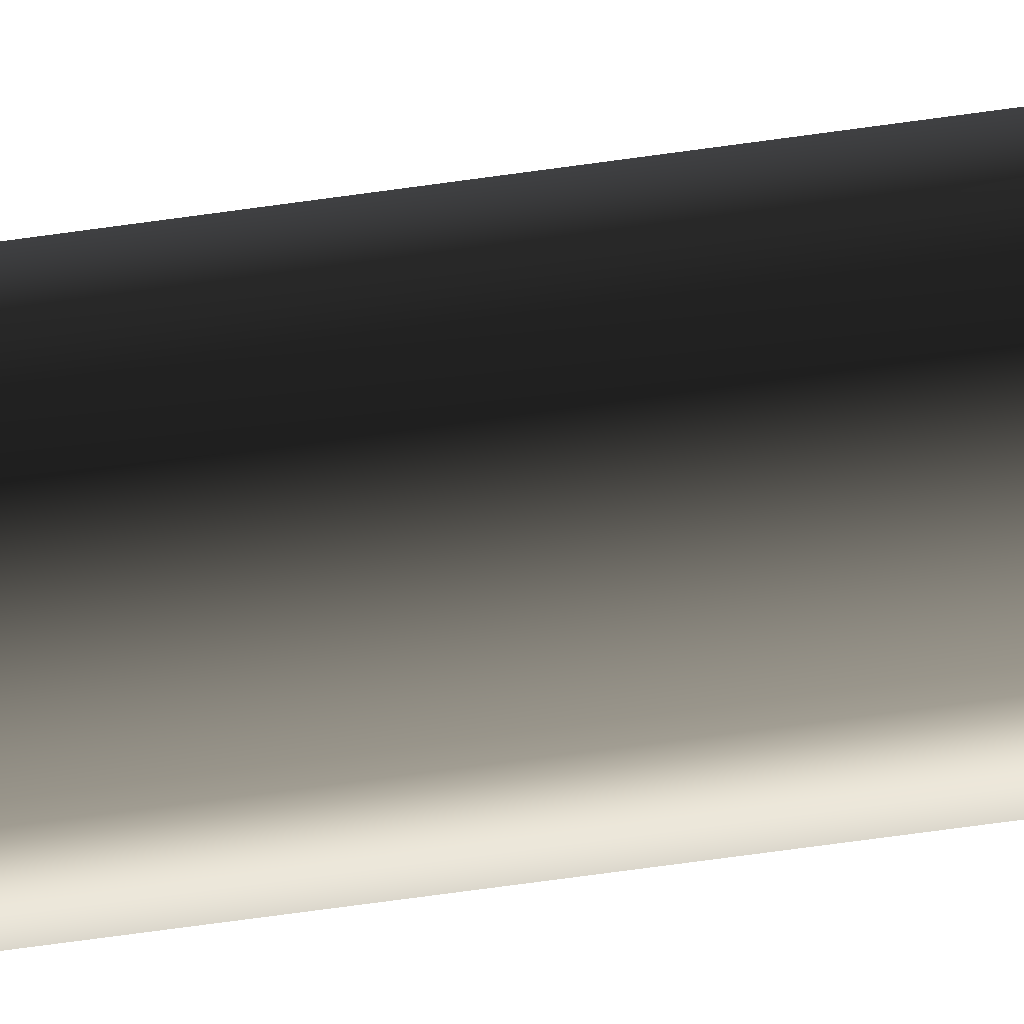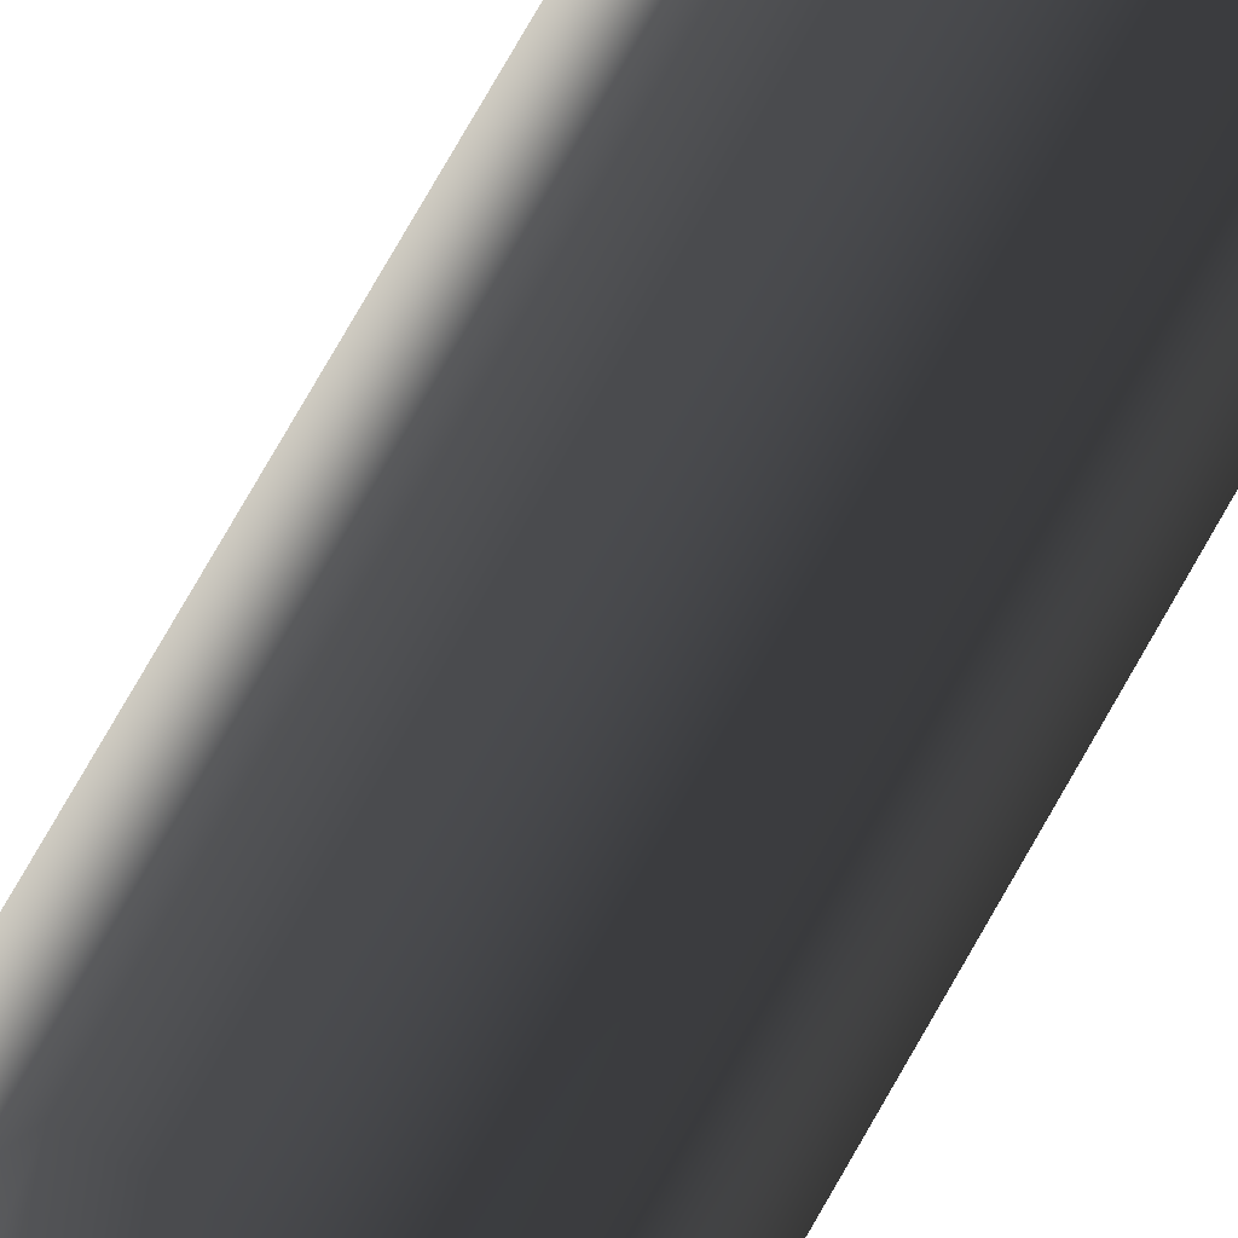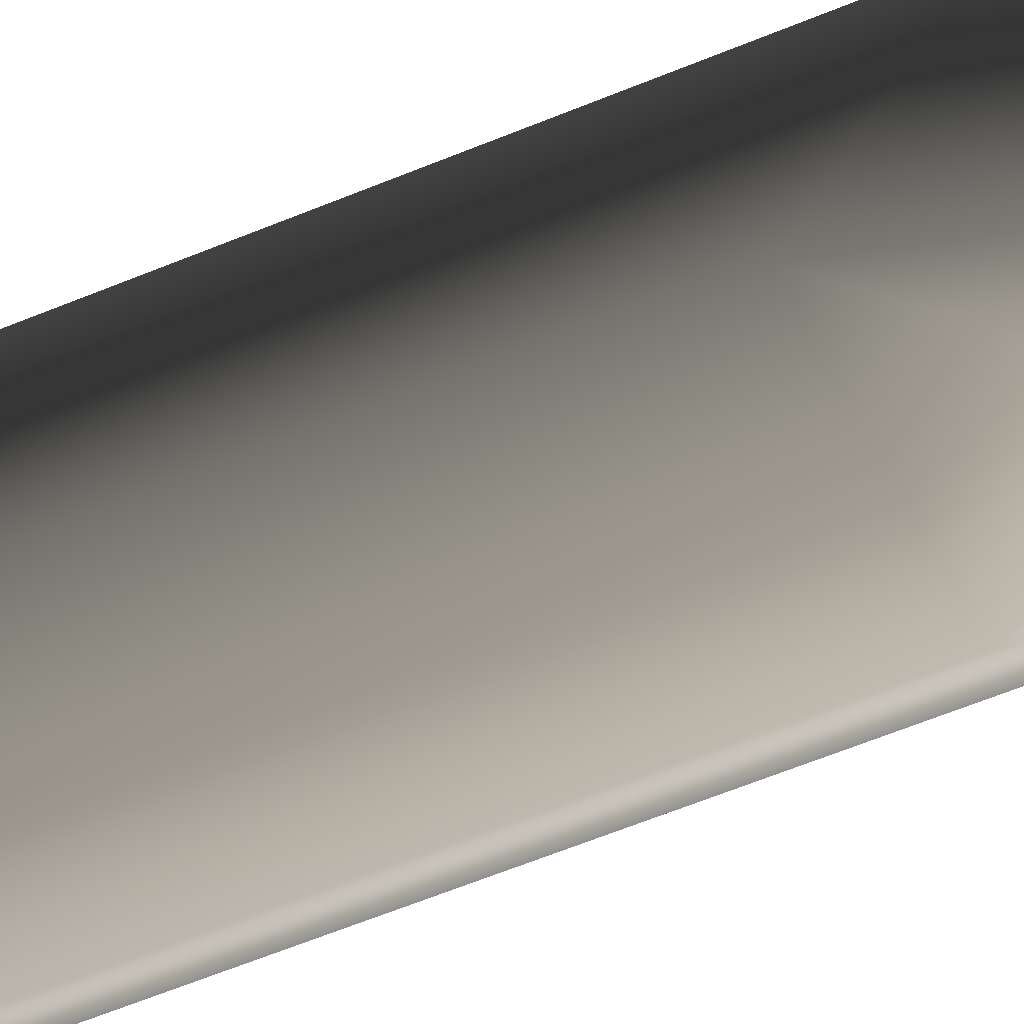
<metadata>
{"format":"obj","ext":"obj","renderer":"f3d","projection":"perspective","resolution":1024,"background":"white","views":[{"elev":-34.0,"azim":103.1,"up":"+Z"},{"elev":48.4,"azim":-156.3,"up":"+Z"},{"elev":-14.1,"azim":146.6,"up":"+Z"}]}
</metadata>
<code>
v -0.09041 -2.587 -1.099e-05
v -0.09041 -0.8154 -1.099e-05
v -0.1298 -0.8154 -0.05423
v -0.1298 -2.587 -0.05423
v -0.1391 -0.7632 -0.02548
v -0.1206 -0.7632 -1.75e-05
v -0.1391 0.6587 -0.02548
v -0.1206 0.6587 -1.75e-05
v -0.1298 -2.587 -0.05423
v -0.1298 -0.8154 -0.05423
v -0.1936 -0.8154 -0.03355
v -0.1936 -2.587 -0.03355
v -0.1691 -0.7632 -0.01574
v -0.1391 -0.7632 -0.02548
v -0.1691 0.6587 -0.01574
v -0.1391 0.6587 -0.02548
v -0.1936 -2.587 -0.03355
v -0.1936 -0.8154 -0.03355
v -0.1936 -0.8154 0.0335
v -0.1936 -2.587 0.0335
v -0.1691 -0.7632 0.01578
v -0.1691 -0.7632 -0.01574
v -0.1691 0.6587 0.01578
v -0.1691 0.6587 -0.01574
v -0.1936 -2.587 0.0335
v -0.1936 -0.8154 0.0335
v -0.1298 -0.8154 0.05424
v -0.1298 -2.587 0.05424
v -0.1391 -0.7632 0.02553
v -0.1691 -0.7632 0.01578
v -0.1391 0.6587 0.02553
v -0.1691 0.6587 0.01578
v -0.1298 -2.587 0.05424
v -0.1298 -0.8154 0.05424
v -0.09041 -0.8154 -1.099e-05
v -0.09041 -2.587 -1.099e-05
v -0.1206 -0.7632 -1.75e-05
v -0.1391 -0.7632 0.02553
v -0.1206 0.6587 -1.75e-05
v -0.1391 0.6587 0.02553
v -0.1691 0.6587 -0.01574
v -0.1391 0.6587 -0.02548
v -0.1206 0.6587 -1.75e-05
v -0.1691 0.6587 0.01578
v -0.1391 0.6587 0.02553
g flag_pole_green_(3)_478_68
f 1 3 2
f 1 4 3
f 2 3 5
f 2 5 6
f 6 5 7
f 6 7 8
f 9 11 10
f 9 12 11
f 10 11 13
f 10 13 14
f 14 13 15
f 14 15 16
f 17 19 18
f 17 20 19
f 18 19 21
f 18 21 22
f 22 21 23
f 22 23 24
f 25 27 26
f 25 28 27
f 26 27 29
f 26 29 30
f 30 29 31
f 30 31 32
f 33 35 34
f 33 36 35
f 34 35 37
f 34 37 38
f 38 37 39
f 38 39 40
f 41 43 42
f 43 41 44
f 43 44 45

</code>
